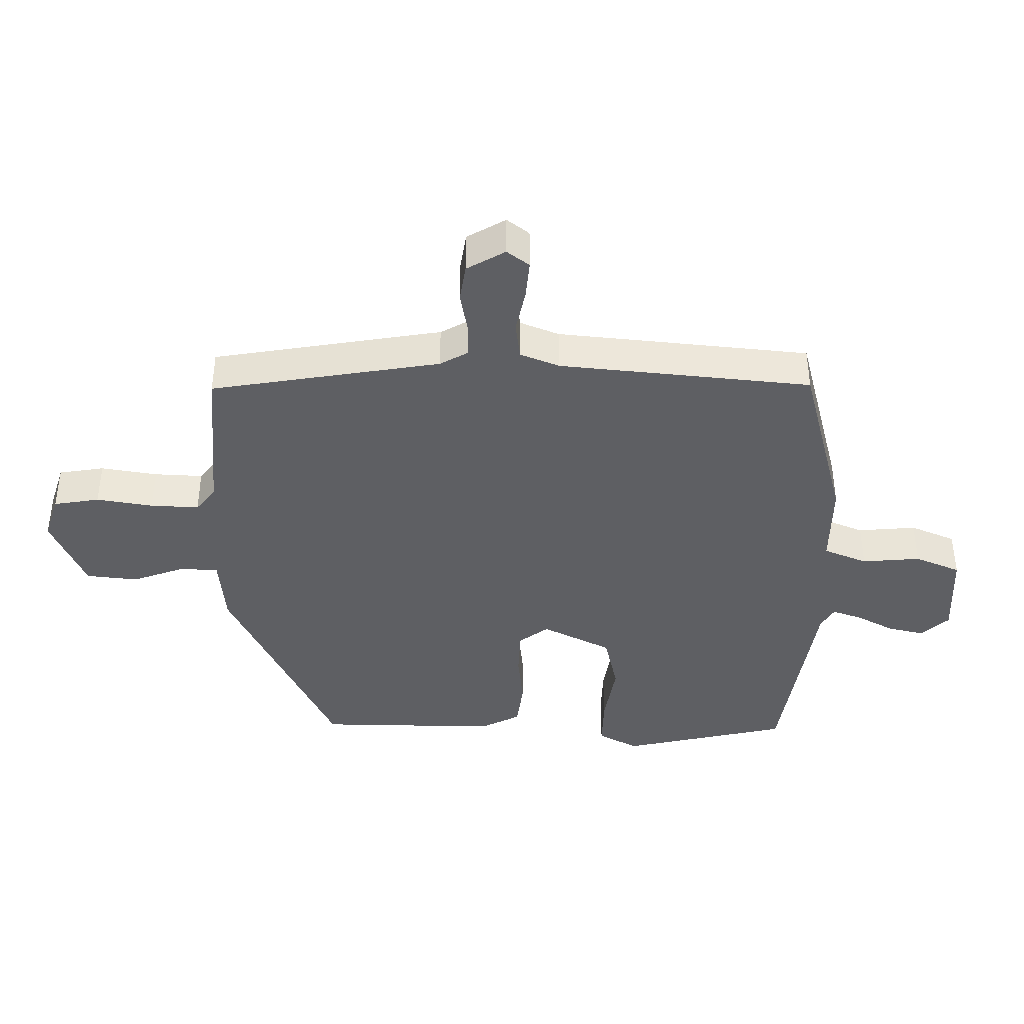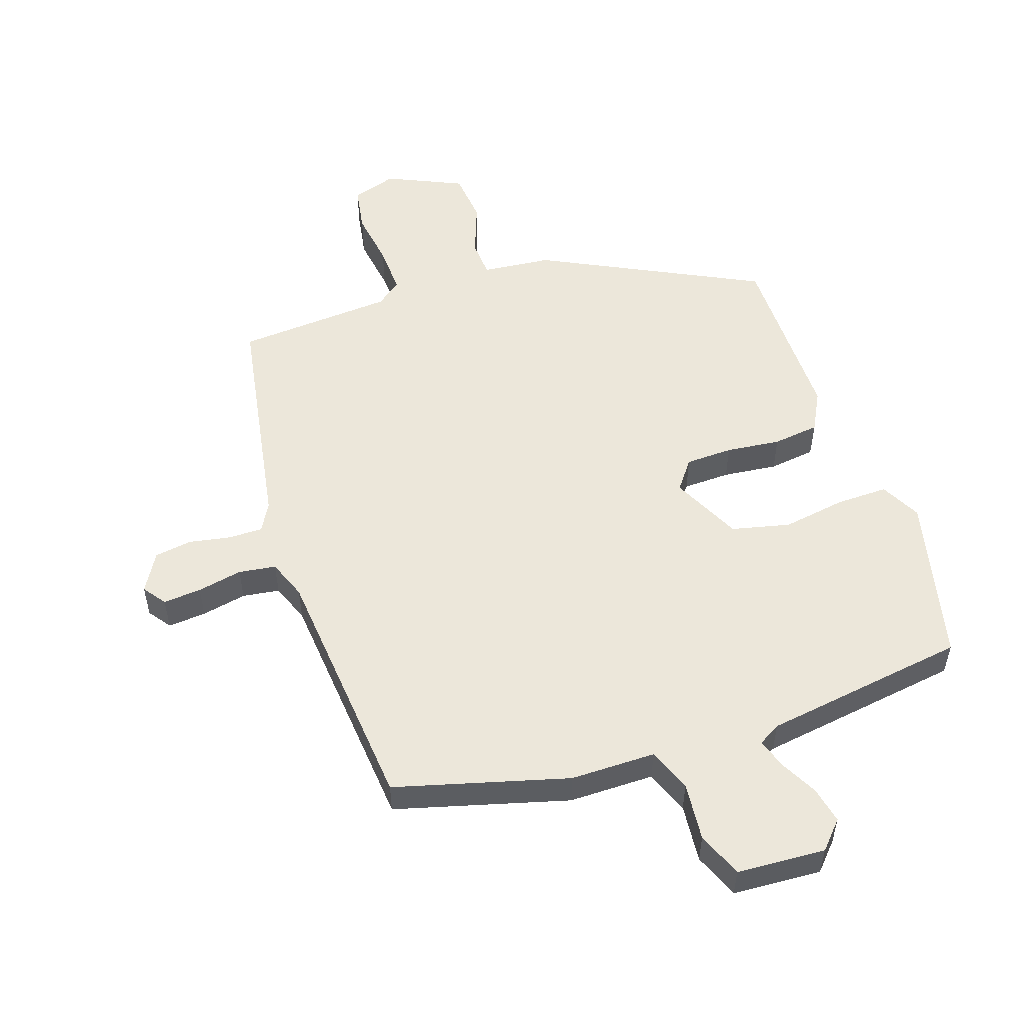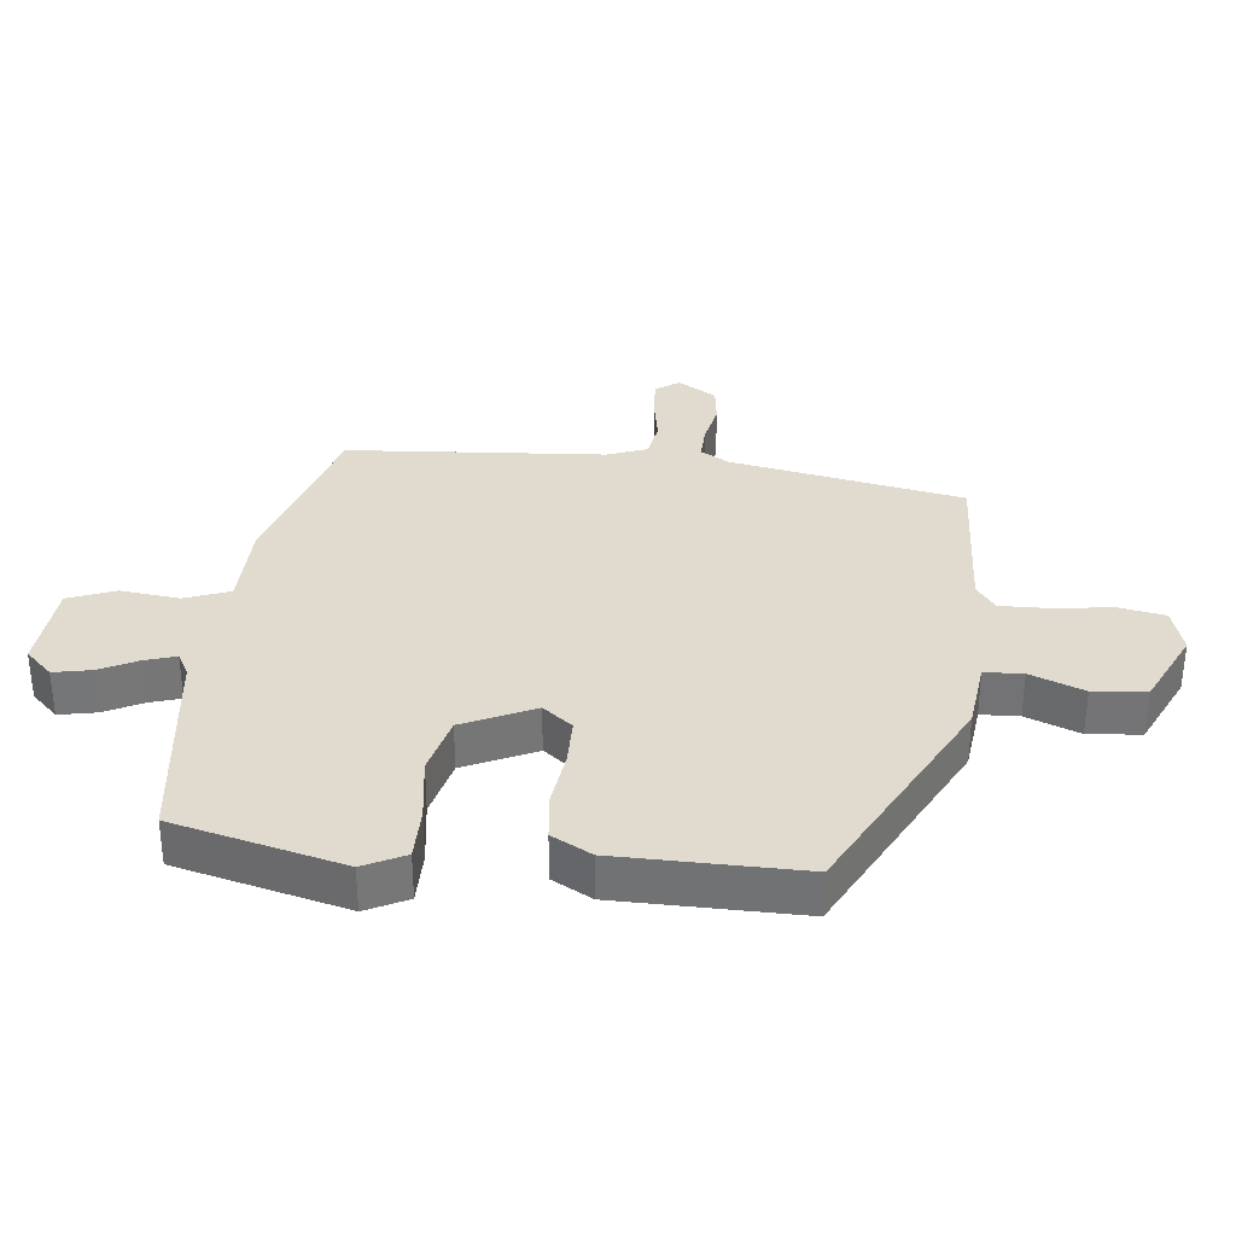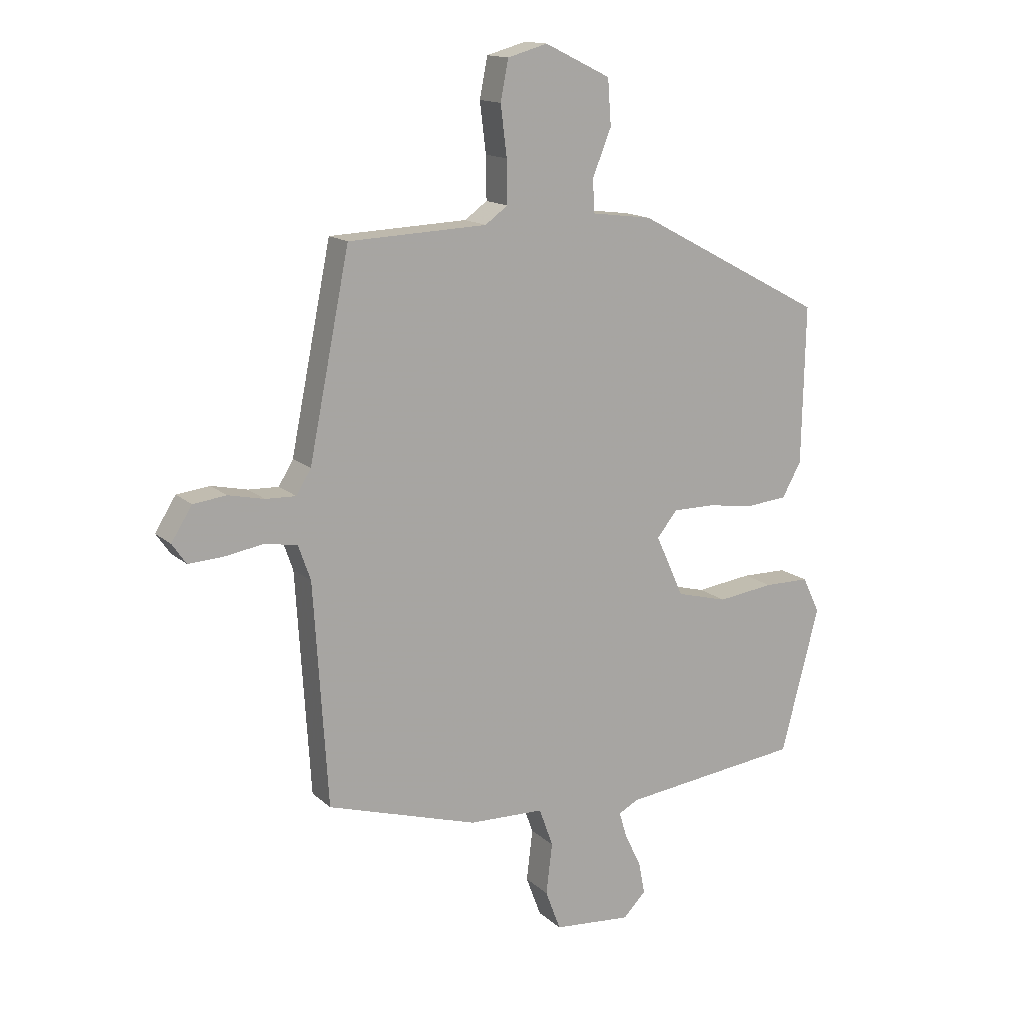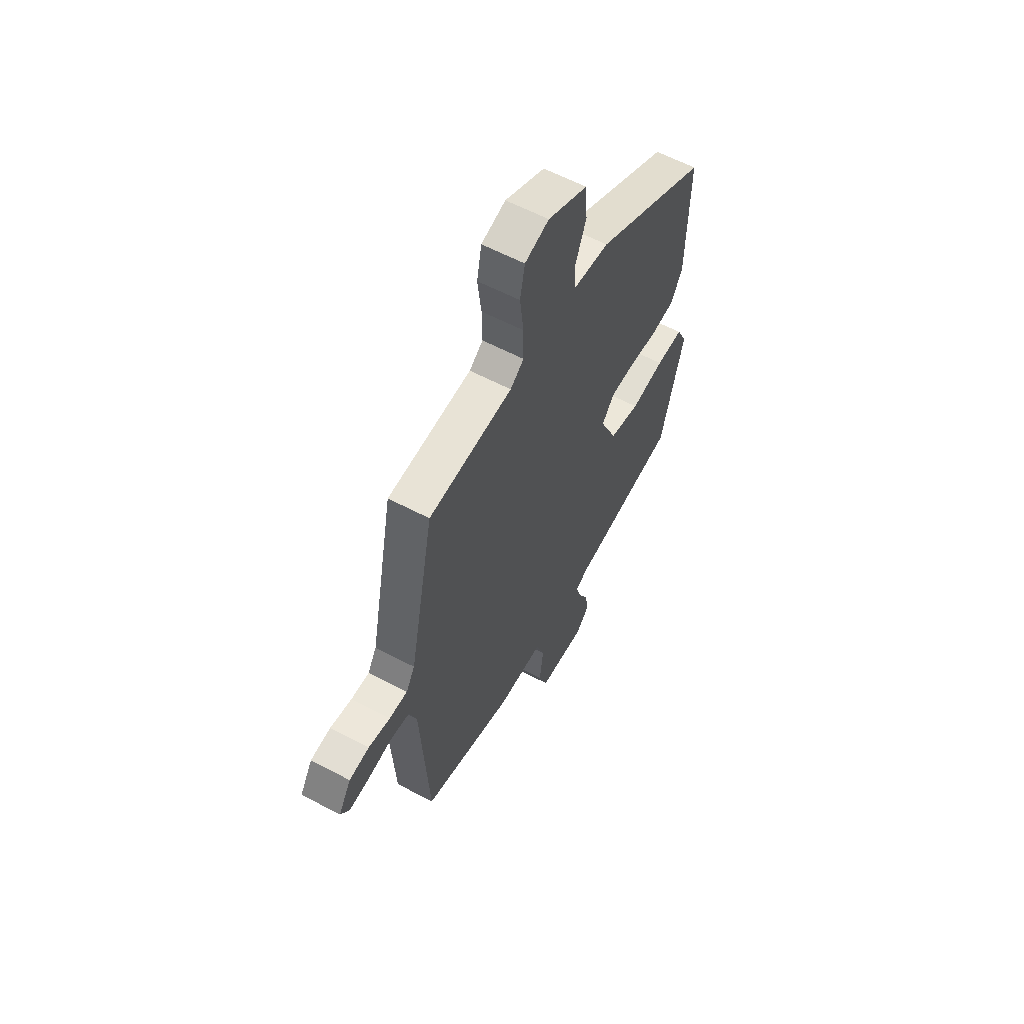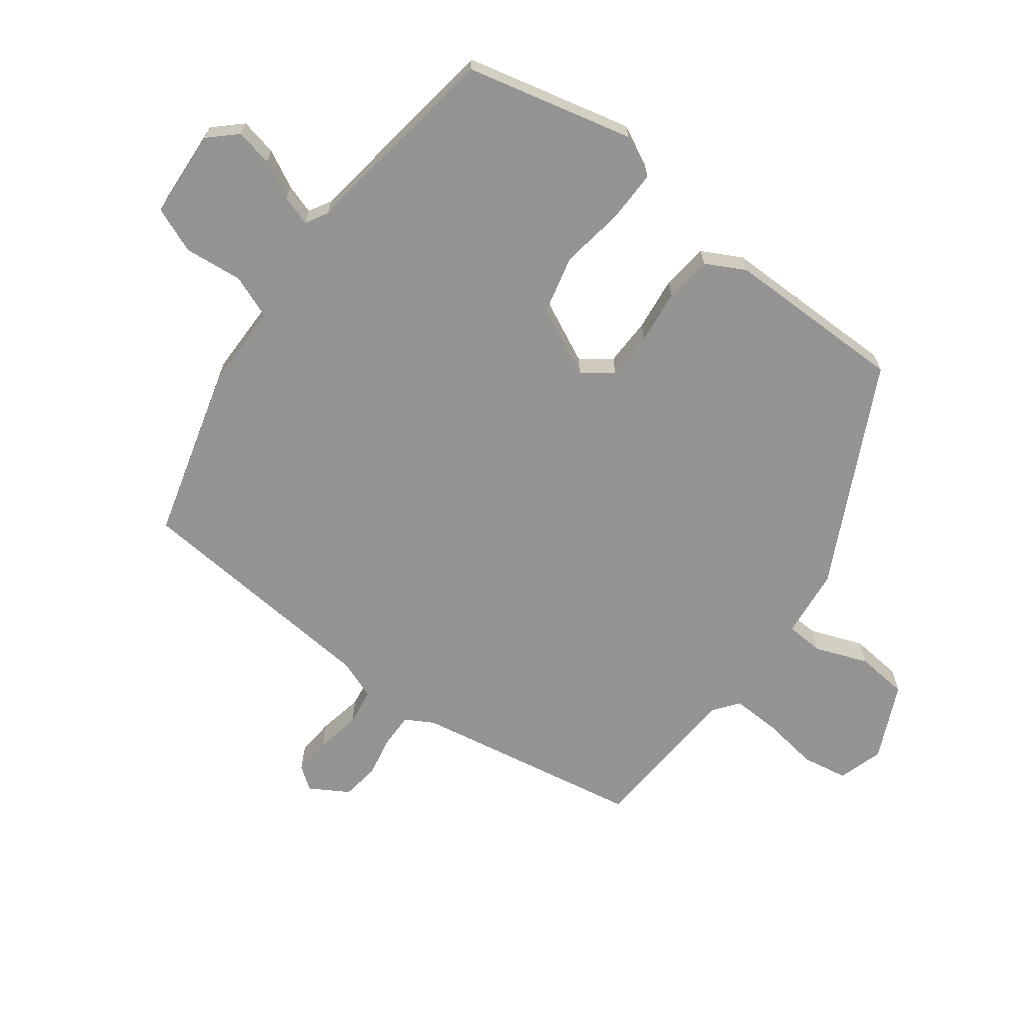
<metadata>
{"format":"obj","ext":"obj","renderer":"f3d","projection":"perspective","resolution":1024,"background":"white","views":[{"elev":-40.8,"azim":87.4,"up":"+Y"},{"elev":53.8,"azim":159.8,"up":"+Y"},{"elev":33.6,"azim":-84.5,"up":"+Y"},{"elev":14.6,"azim":150.6,"up":"+Z"},{"elev":59.8,"azim":118.5,"up":"+Z"},{"elev":-66.9,"azim":-128.1,"up":"+Y"}]}
</metadata>
<code>
v -0.48 0.07 0.339
v -0.142 0.07 0.519
v -0.034 0.07 0.533
v -0.032 0.07 0.592
v -0.065 0.07 0.674
v -0.059 0.07 0.755
v 0.058 0.07 0.812
v 0.129 0.07 0.792
v 0.143 0.07 0.721
v 0.132 0.07 0.632
v 0.131 0.07 0.556
v 0.171 0.07 0.527
v 0.418 0.07 0.517
v 0.49 0.07 0.16
v 0.516 0.07 0.117
v 0.57 0.07 0.119
v 0.634 0.07 0.133
v 0.693 0.07 0.126
v 0.73 0.07 0.067
v 0.705 0.07 0.031
v 0.645 0.07 0.034
v 0.574 0.07 0.046
v 0.516 0.07 0.036
v 0.494 0.07 -0.026
v 0.469 0.07 -0.422
v 0.2 0.07 -0.504
v 0.066 0.07 -0.508
v 0.041 0.07 -0.577
v 0.052 0.07 -0.668
v 0.025 0.07 -0.74
v -0.114 0.07 -0.752
v -0.154 0.07 -0.711
v -0.143 0.07 -0.653
v -0.114 0.07 -0.594
v -0.1 0.07 -0.547
v -0.135 0.07 -0.528
v -0.457 0.07 -0.49
v -0.525 0.07 -0.23
v -0.494 0.07 -0.166
v -0.413 0.07 -0.165
v -0.313 0.07 -0.178
v -0.222 0.07 -0.154
v -0.172 0.07 -0.044
v -0.208 0.07 0.001
v -0.282 0.07 0.001
v -0.367 0.07 -0.011
v -0.44 0.07 -0.004
v -0.474 0.07 0.057
v -0.48 0 0.339
v -0.142 0 0.519
v -0.034 0 0.533
v -0.032 0 0.592
v -0.065 0 0.674
v -0.059 0 0.755
v 0.058 0 0.812
v 0.129 0 0.792
v 0.143 0 0.721
v 0.132 0 0.632
v 0.131 0 0.556
v 0.171 0 0.527
v 0.418 0 0.517
v 0.49 0 0.16
v 0.516 0 0.117
v 0.57 0 0.119
v 0.634 0 0.133
v 0.693 0 0.126
v 0.73 0 0.067
v 0.705 0 0.031
v 0.645 0 0.034
v 0.574 0 0.046
v 0.516 0 0.036
v 0.494 0 -0.026
v 0.469 0 -0.422
v 0.2 0 -0.504
v 0.066 0 -0.508
v 0.041 0 -0.577
v 0.052 0 -0.668
v 0.025 0 -0.74
v -0.114 0 -0.752
v -0.154 0 -0.711
v -0.143 0 -0.653
v -0.114 0 -0.594
v -0.1 0 -0.547
v -0.135 0 -0.528
v -0.457 0 -0.49
v -0.525 0 -0.23
v -0.494 0 -0.166
v -0.413 0 -0.165
v -0.313 0 -0.178
v -0.222 0 -0.154
v -0.172 0 -0.044
v -0.208 0 0.001
v -0.282 0 0.001
v -0.367 0 -0.011
v -0.44 0 -0.004
v -0.474 0 0.057
f 1 2 3
f 48 1 3
f 47 48 3
f 46 47 3
f 45 46 3
f 44 45 3
f 43 44 3
f 39 40 41
f 38 39 41
f 37 38 41
f 36 37 41
f 35 36 41 42
f 32 33 34
f 31 32 34
f 30 31 34
f 29 30 34
f 28 29 34
f 27 28 34 35
f 24 25 26 27
f 35 42 43
f 27 35 43
f 24 27 43
f 23 24 43
f 20 21 22
f 19 20 22
f 18 19 22
f 17 18 22
f 16 17 22
f 22 23 43
f 16 22 43
f 15 16 43
f 12 13 14
f 15 43 3
f 14 15 3
f 12 14 3
f 11 12 3
f 8 9 10
f 7 8 10
f 6 7 10
f 5 6 10
f 4 5 10
f 3 4 10 11
f 51 50 49
f 51 49 96
f 51 96 95
f 51 95 94
f 51 94 93
f 51 93 92
f 51 92 91
f 89 88 87
f 89 87 86
f 89 86 85
f 89 85 84
f 90 89 84 83
f 82 81 80
f 82 80 79
f 82 79 78
f 82 78 77
f 82 77 76
f 83 82 76 75
f 75 74 73 72
f 91 90 83
f 91 83 75
f 91 75 72
f 91 72 71
f 70 69 68
f 70 68 67
f 70 67 66
f 70 66 65
f 70 65 64
f 91 71 70
f 91 70 64
f 91 64 63
f 62 61 60
f 51 91 63
f 51 63 62
f 51 62 60
f 51 60 59
f 58 57 56
f 58 56 55
f 58 55 54
f 58 54 53
f 58 53 52
f 59 58 52 51
f 1 49 50 2
f 2 50 51 3
f 3 51 52 4
f 4 52 53 5
f 5 53 54 6
f 6 54 55 7
f 7 55 56 8
f 8 56 57 9
f 9 57 58 10
f 10 58 59 11
f 11 59 60 12
f 12 60 61 13
f 13 61 62 14
f 14 62 63 15
f 15 63 64 16
f 16 64 65 17
f 17 65 66 18
f 18 66 67 19
f 19 67 68 20
f 20 68 69 21
f 21 69 70 22
f 22 70 71 23
f 23 71 72 24
f 24 72 73 25
f 25 73 74 26
f 26 74 75 27
f 27 75 76 28
f 28 76 77 29
f 29 77 78 30
f 30 78 79 31
f 31 79 80 32
f 32 80 81 33
f 33 81 82 34
f 34 82 83 35
f 35 83 84 36
f 36 84 85 37
f 37 85 86 38
f 38 86 87 39
f 39 87 88 40
f 40 88 89 41
f 41 89 90 42
f 42 90 91 43
f 43 91 92 44
f 44 92 93 45
f 45 93 94 46
f 46 94 95 47
f 47 95 96 48
f 48 96 49 1

</code>
